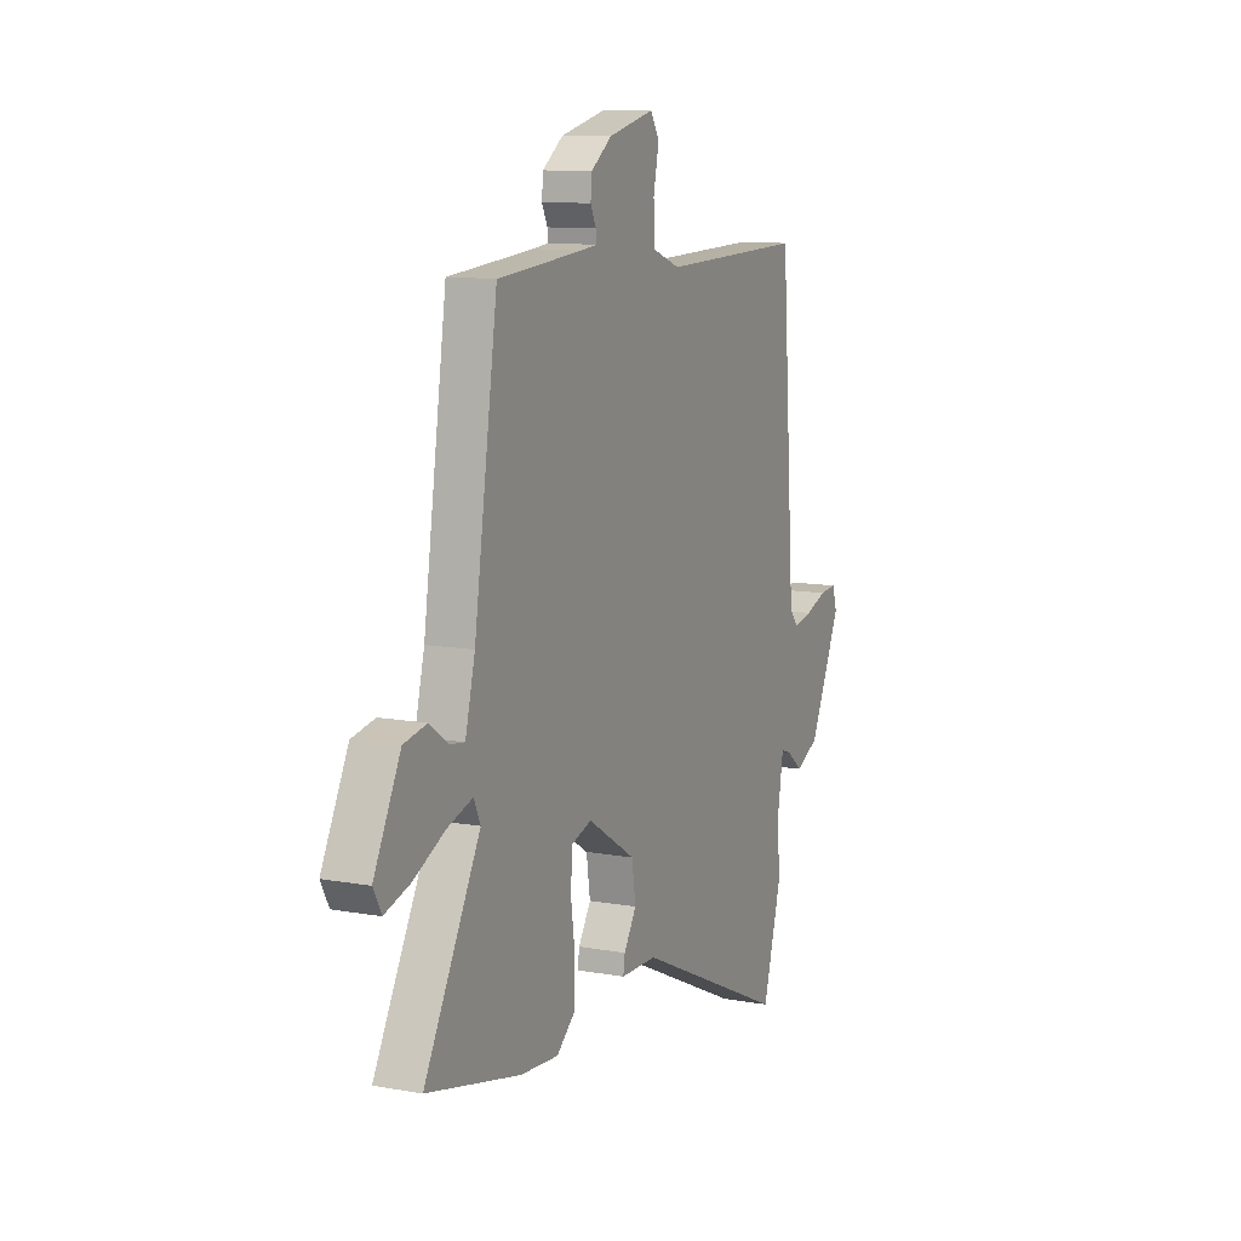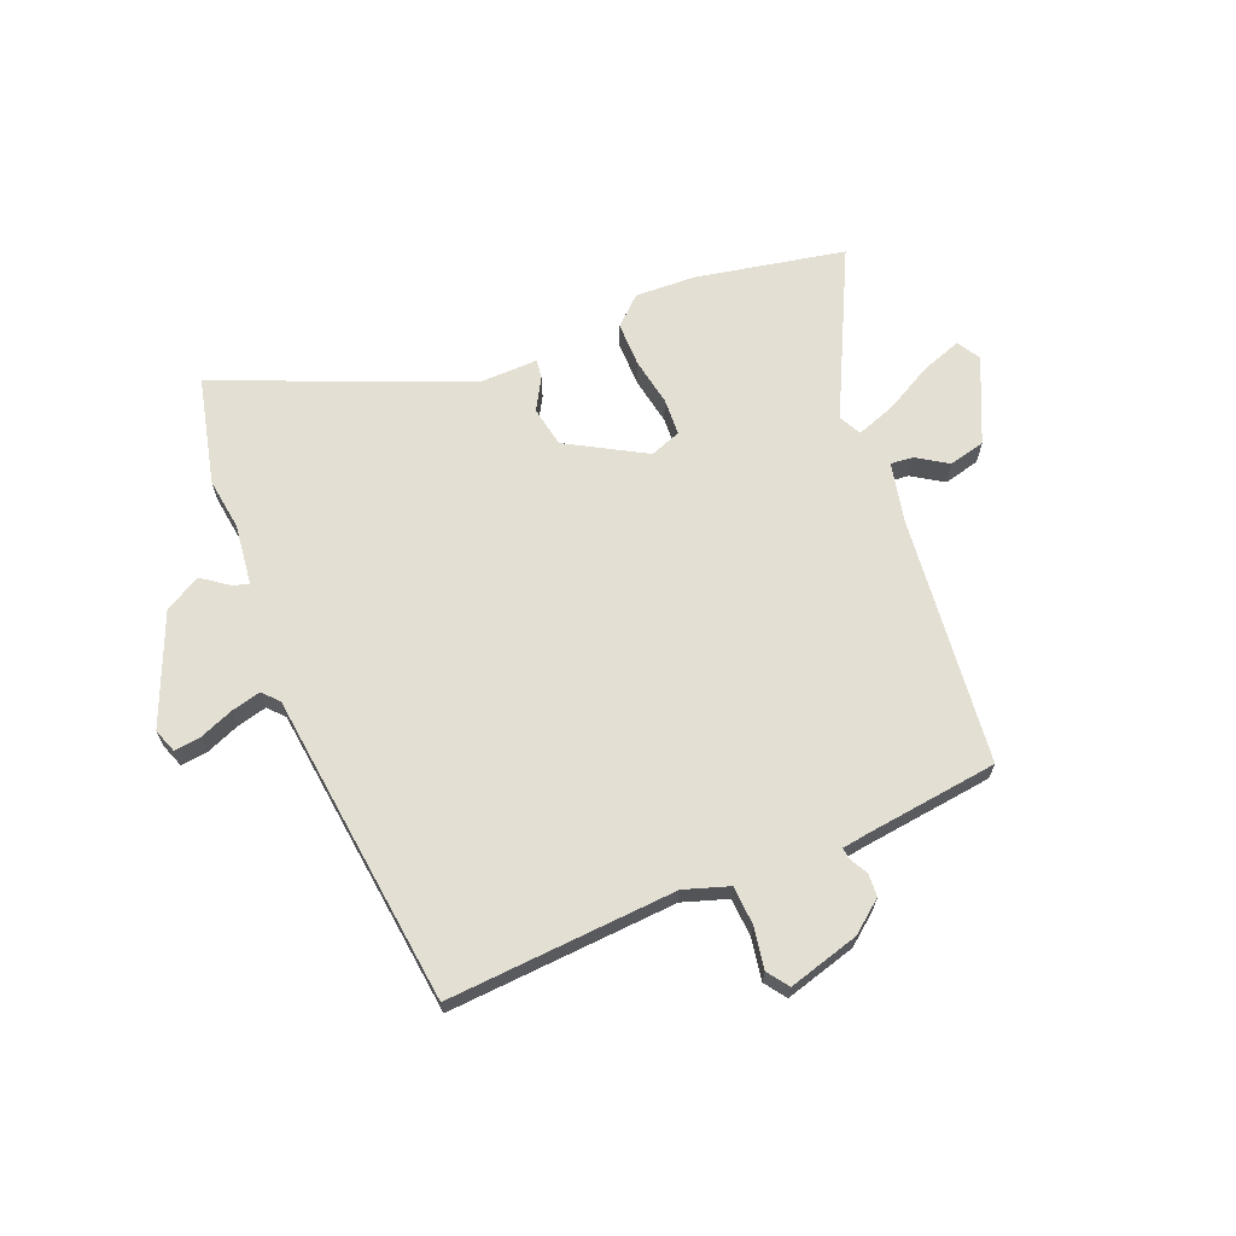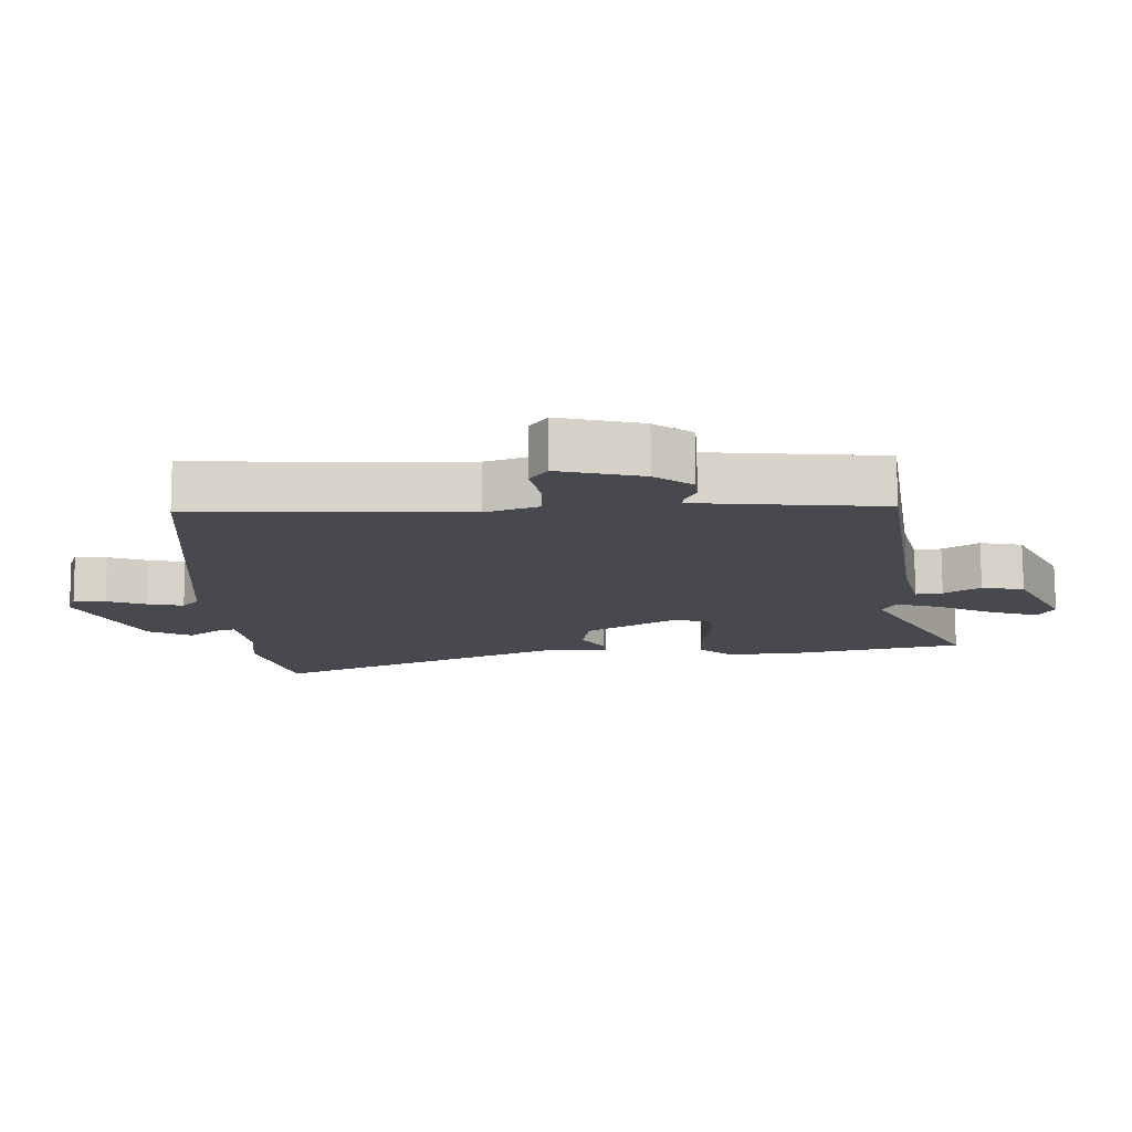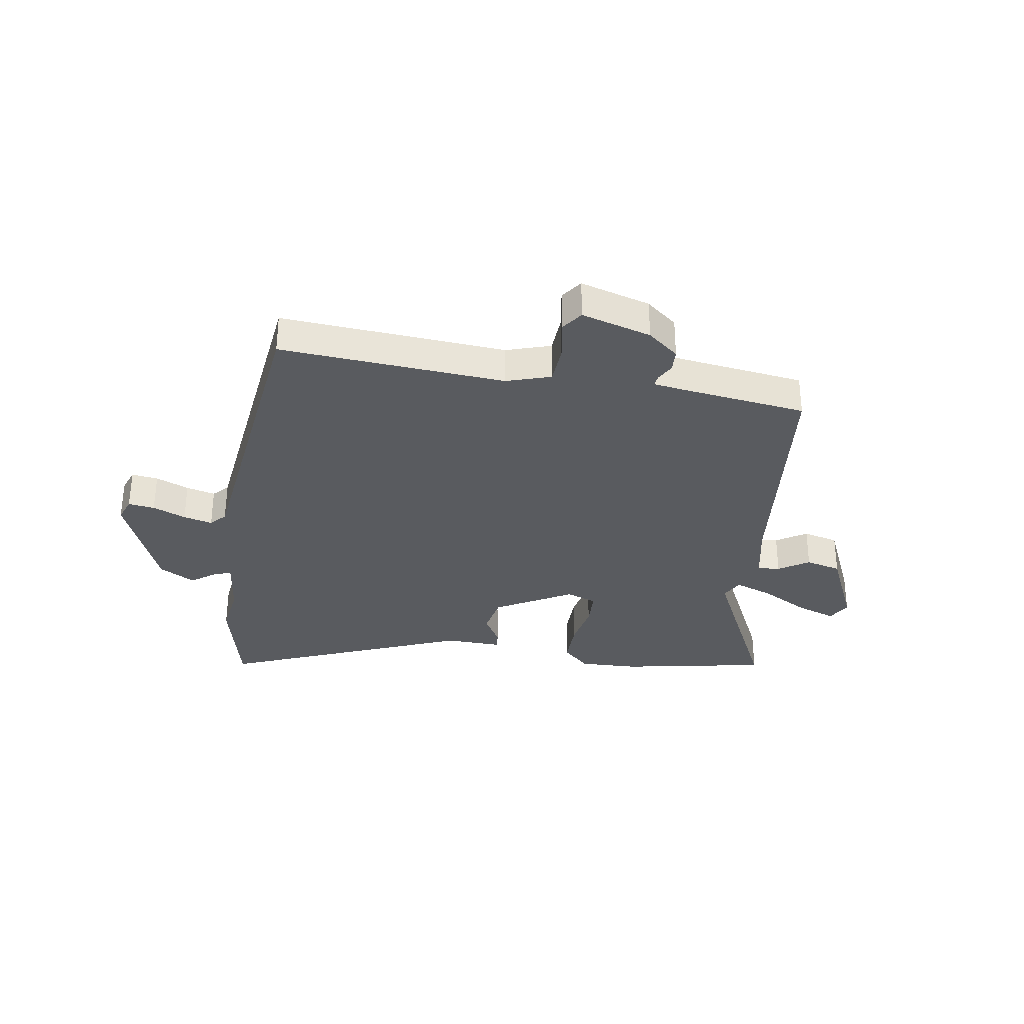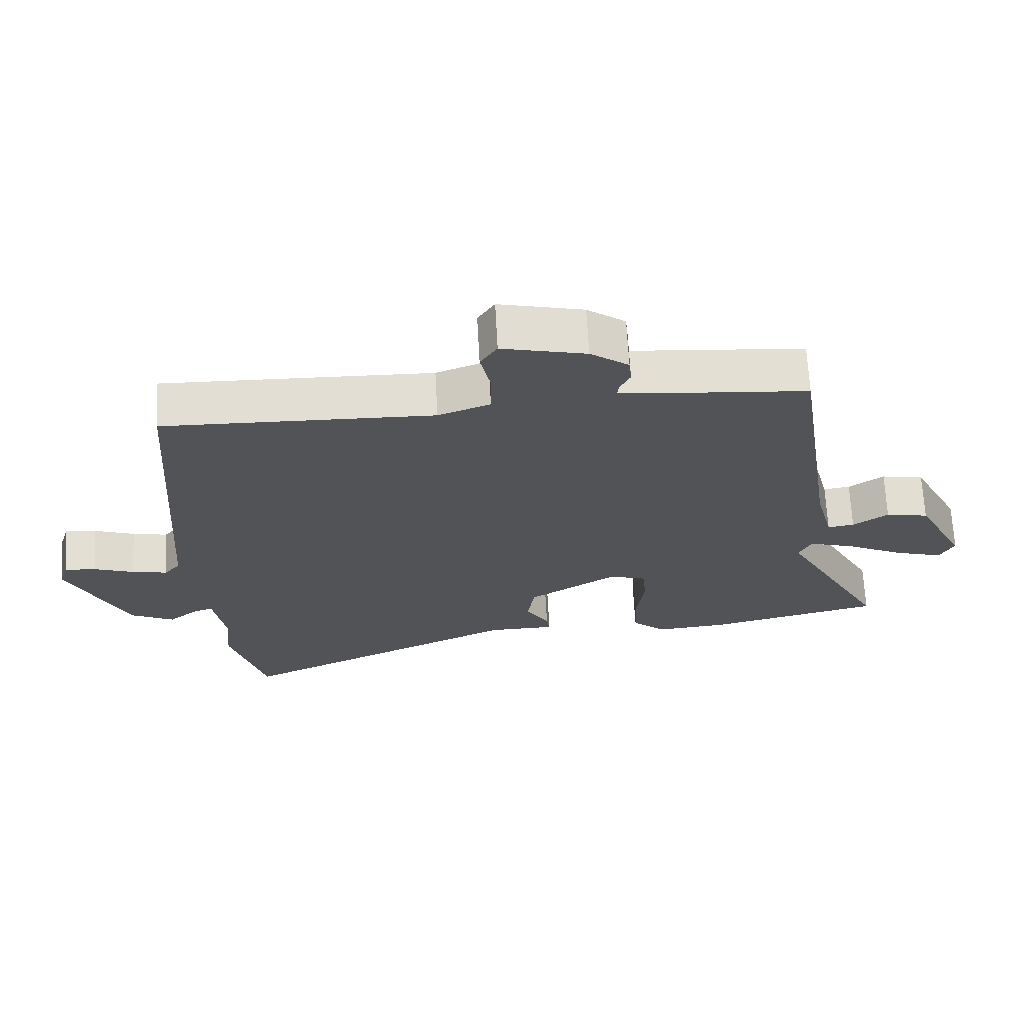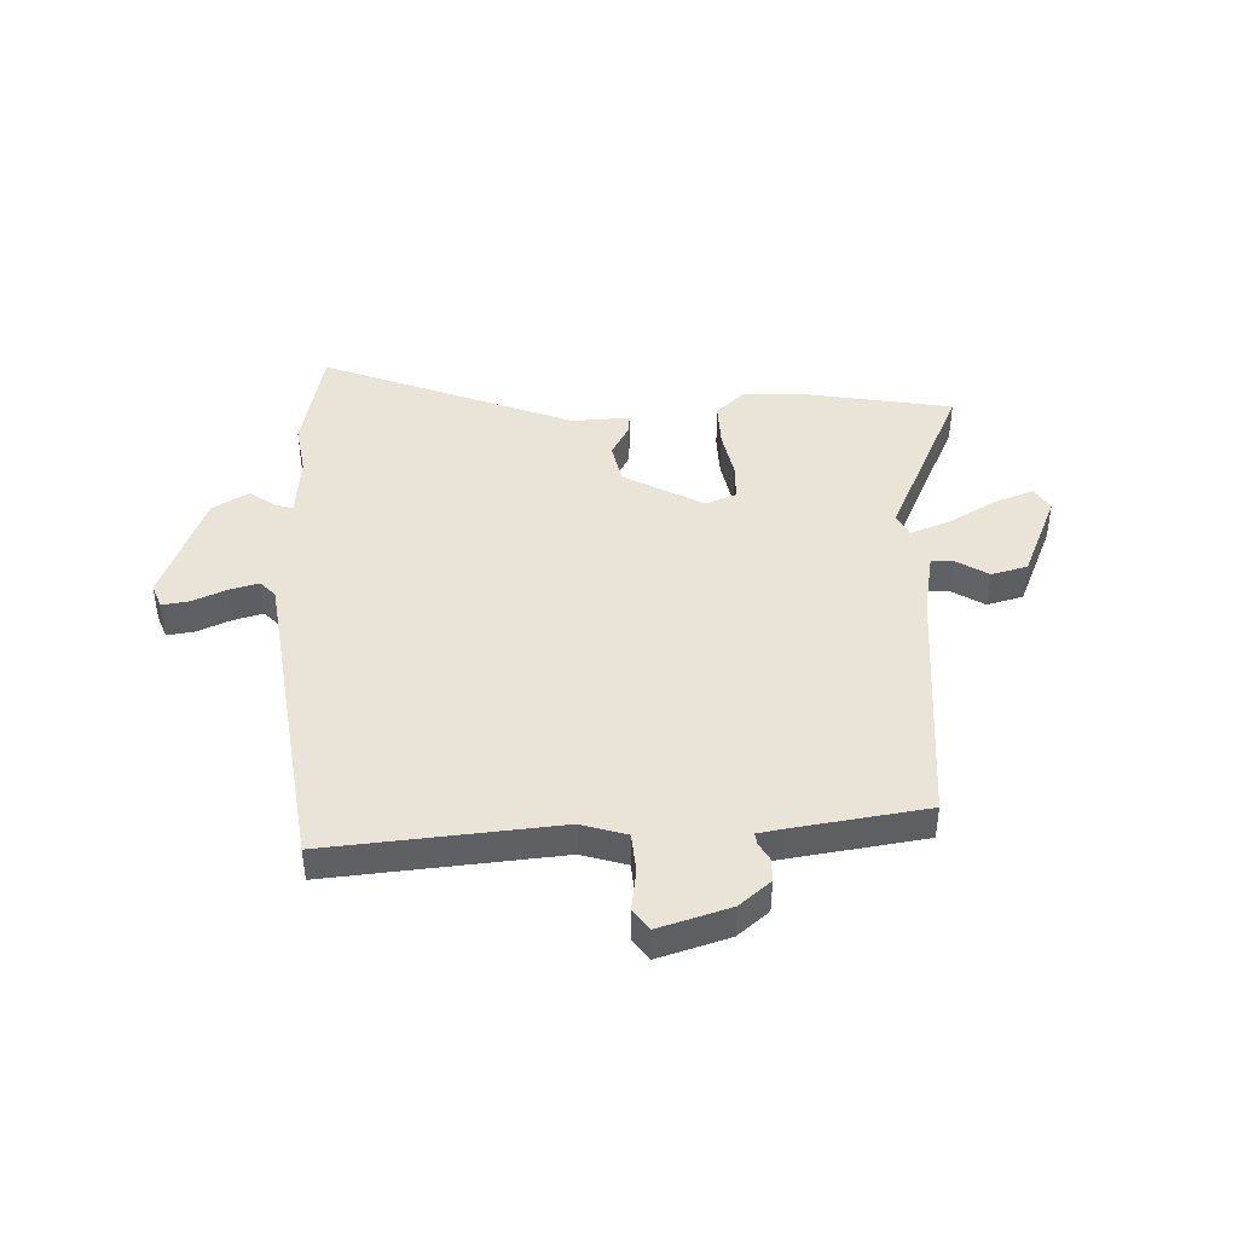
<metadata>
{"format":"obj","ext":"obj","renderer":"f3d","projection":"perspective","resolution":1024,"background":"white","views":[{"elev":10.9,"azim":114.3,"up":"+Z"},{"elev":66.6,"azim":-24.6,"up":"+Y"},{"elev":77.2,"azim":-0.3,"up":"+Z"},{"elev":-32.6,"azim":-11.8,"up":"+Y"},{"elev":67.8,"azim":-3.1,"up":"+Z"},{"elev":43.4,"azim":-5.7,"up":"+Y"}]}
</metadata>
<code>
v 0.688 0.07 -0.455
v 0.42 0.07 -0.519
v 0.311 0.07 -0.528
v 0.259 0.07 -0.484
v 0.256 0.07 -0.403
v 0.268 0.07 -0.316
v 0.262 0.07 -0.249
v 0.205 0.07 -0.231
v 0.068 0.07 -0.317
v 0.057 0.07 -0.391
v 0.093 0.07 -0.448
v 0.098 0.07 -0.481
v -0.006 0.07 -0.483
v -0.447 0.07 -0.687
v -0.501 0.07 -0.495
v -0.492 0.07 -0.4
v -0.51 0.07 -0.29
v -0.539 0.07 -0.3
v -0.585 0.07 -0.337
v -0.652 0.07 -0.304
v -0.744 0.07 -0.108
v -0.73 0.07 -0.064
v -0.681 0.07 -0.068
v -0.619 0.07 -0.09
v -0.565 0.07 -0.101
v -0.54 0.07 -0.071
v -0.498 0.07 0.5
v -0.083 0.07 0.49
v -0.003 0.07 0.52
v -0.002 0.07 0.591
v -0.018 0.07 0.665
v 0.008 0.07 0.705
v 0.138 0.07 0.674
v 0.197 0.07 0.631
v 0.201 0.07 0.59
v 0.185 0.07 0.557
v 0.183 0.07 0.536
v 0.23 0.07 0.531
v 0.472 0.07 0.511
v 0.539 0.07 0.065
v 0.567 0.07 -0.045
v 0.608 0.07 -0.039
v 0.662 0.07 -0.001
v 0.728 0.07 -0.014
v 0.804 0.07 -0.164
v 0.781 0.07 -0.207
v 0.708 0.07 -0.185
v 0.618 0.07 -0.141
v 0.547 0.07 -0.119
v 0.528 0.07 -0.16
v 0.688 0 -0.455
v 0.42 0 -0.519
v 0.311 0 -0.528
v 0.259 0 -0.484
v 0.256 0 -0.403
v 0.268 0 -0.316
v 0.262 0 -0.249
v 0.205 0 -0.231
v 0.068 0 -0.317
v 0.057 0 -0.391
v 0.093 0 -0.448
v 0.098 0 -0.481
v -0.006 0 -0.483
v -0.447 0 -0.687
v -0.501 0 -0.495
v -0.492 0 -0.4
v -0.51 0 -0.29
v -0.539 0 -0.3
v -0.585 0 -0.337
v -0.652 0 -0.304
v -0.744 0 -0.108
v -0.73 0 -0.064
v -0.681 0 -0.068
v -0.619 0 -0.09
v -0.565 0 -0.101
v -0.54 0 -0.071
v -0.498 0 0.5
v -0.083 0 0.49
v -0.003 0 0.52
v -0.002 0 0.591
v -0.018 0 0.665
v 0.008 0 0.705
v 0.138 0 0.674
v 0.197 0 0.631
v 0.201 0 0.59
v 0.185 0 0.557
v 0.183 0 0.536
v 0.23 0 0.531
v 0.472 0 0.511
v 0.539 0 0.065
v 0.567 0 -0.045
v 0.608 0 -0.039
v 0.662 0 -0.001
v 0.728 0 -0.014
v 0.804 0 -0.164
v 0.781 0 -0.207
v 0.708 0 -0.185
v 0.618 0 -0.141
v 0.547 0 -0.119
v 0.528 0 -0.16
f 45 46 47 48
f 45 48 49
f 42 43 44 45
f 41 42 45 49
f 40 41 49 50
f 38 39 40 50
f 33 34 35 36
f 33 36 37
f 30 31 32 33
f 29 30 33 37
f 28 29 37 38
f 26 27 28
f 21 22 23 24
f 21 24 25
f 18 19 20 21
f 17 18 21 25
f 13 14 15 16
f 13 16 17
f 10 11 12 13
f 9 10 13 17
f 8 9 17 25
f 3 4 5 6
f 3 6 7
f 50 1 2 3
f 50 3 7
f 26 28 38 50
f 8 25 26 50
f 7 8 50
f 98 97 96 95
f 99 98 95
f 95 94 93 92
f 99 95 92 91
f 100 99 91 90
f 100 90 89 88
f 86 85 84 83
f 87 86 83
f 83 82 81 80
f 87 83 80 79
f 88 87 79 78
f 78 77 76
f 74 73 72 71
f 75 74 71
f 71 70 69 68
f 75 71 68 67
f 66 65 64 63
f 67 66 63
f 63 62 61 60
f 67 63 60 59
f 75 67 59 58
f 56 55 54 53
f 57 56 53
f 53 52 51 100
f 57 53 100
f 100 88 78 76
f 100 76 75 58
f 100 58 57
f 1 51 52 2
f 2 52 53 3
f 3 53 54 4
f 4 54 55 5
f 5 55 56 6
f 6 56 57 7
f 7 57 58 8
f 8 58 59 9
f 9 59 60 10
f 10 60 61 11
f 11 61 62 12
f 12 62 63 13
f 13 63 64 14
f 14 64 65 15
f 15 65 66 16
f 16 66 67 17
f 17 67 68 18
f 18 68 69 19
f 19 69 70 20
f 20 70 71 21
f 21 71 72 22
f 22 72 73 23
f 23 73 74 24
f 24 74 75 25
f 25 75 76 26
f 26 76 77 27
f 27 77 78 28
f 28 78 79 29
f 29 79 80 30
f 30 80 81 31
f 31 81 82 32
f 32 82 83 33
f 33 83 84 34
f 34 84 85 35
f 35 85 86 36
f 36 86 87 37
f 37 87 88 38
f 38 88 89 39
f 39 89 90 40
f 40 90 91 41
f 41 91 92 42
f 42 92 93 43
f 43 93 94 44
f 44 94 95 45
f 45 95 96 46
f 46 96 97 47
f 47 97 98 48
f 48 98 99 49
f 49 99 100 50
f 50 100 51 1

</code>
